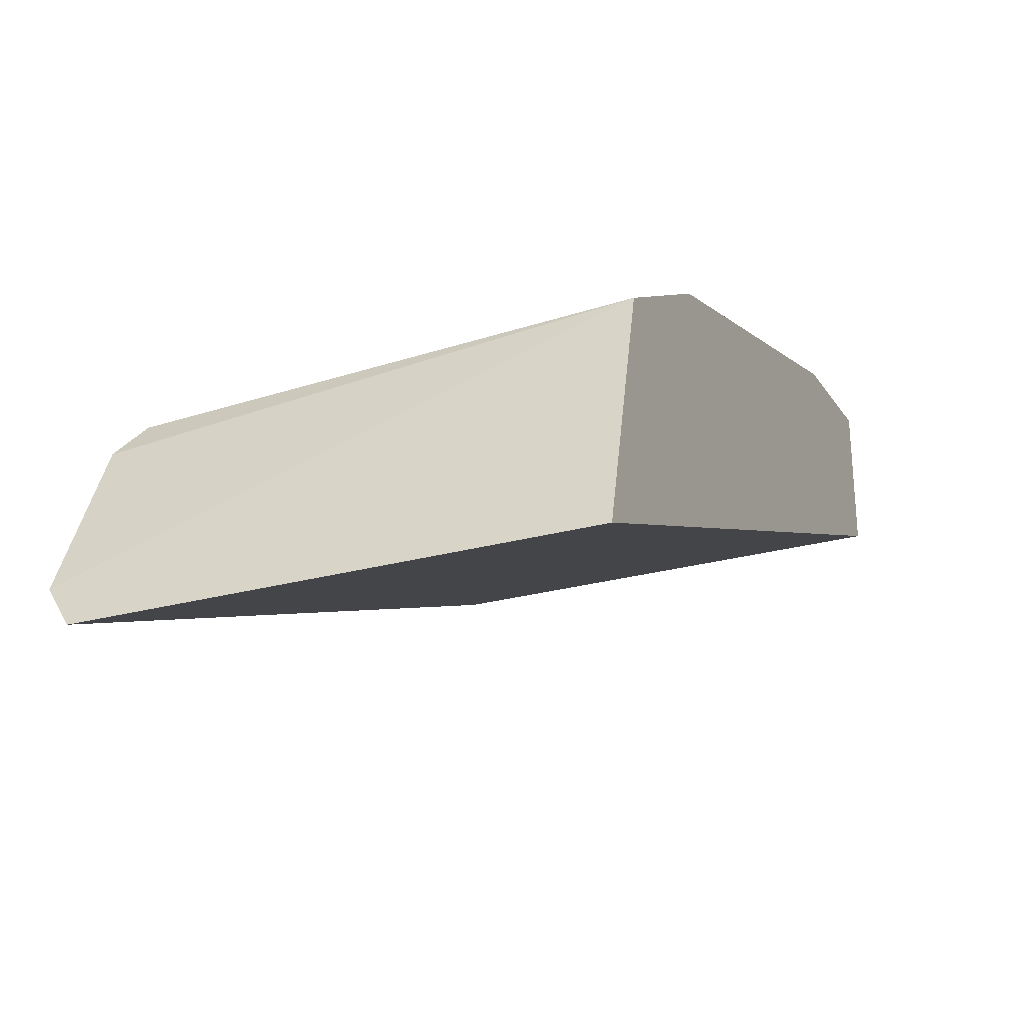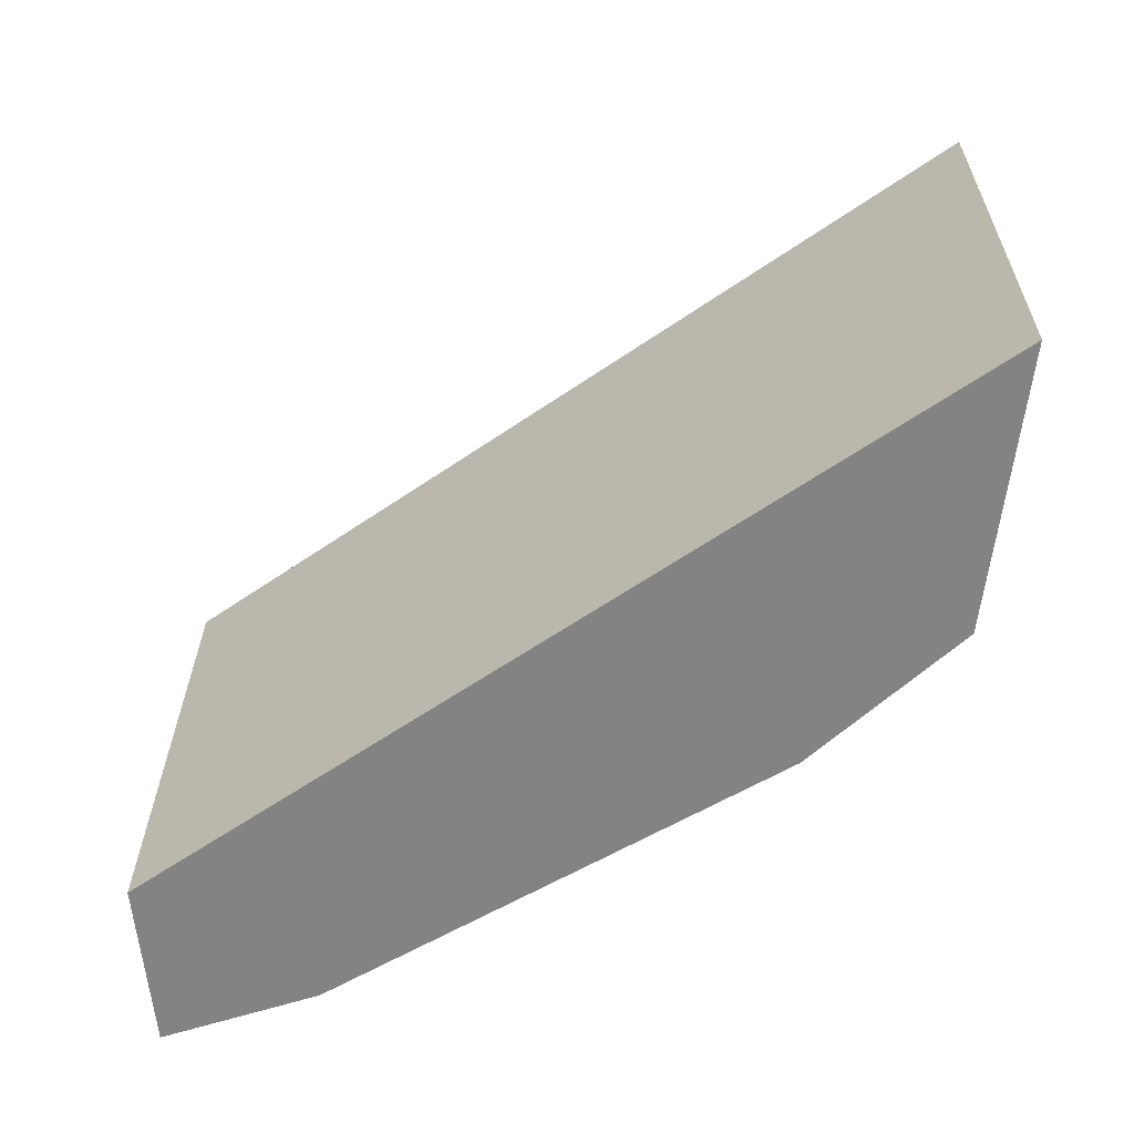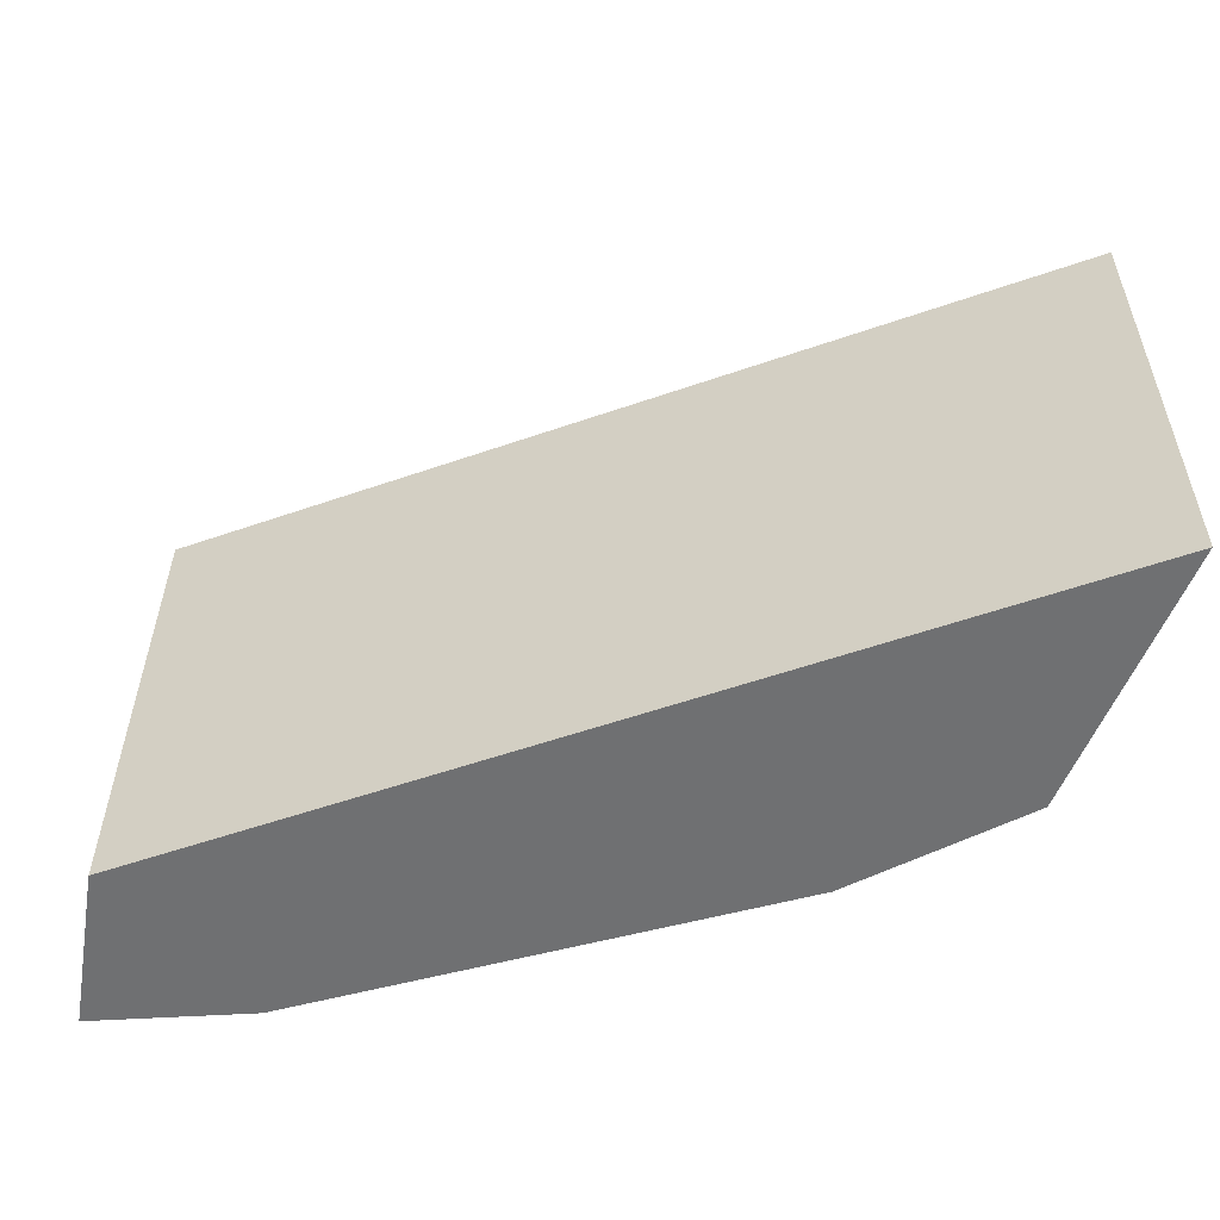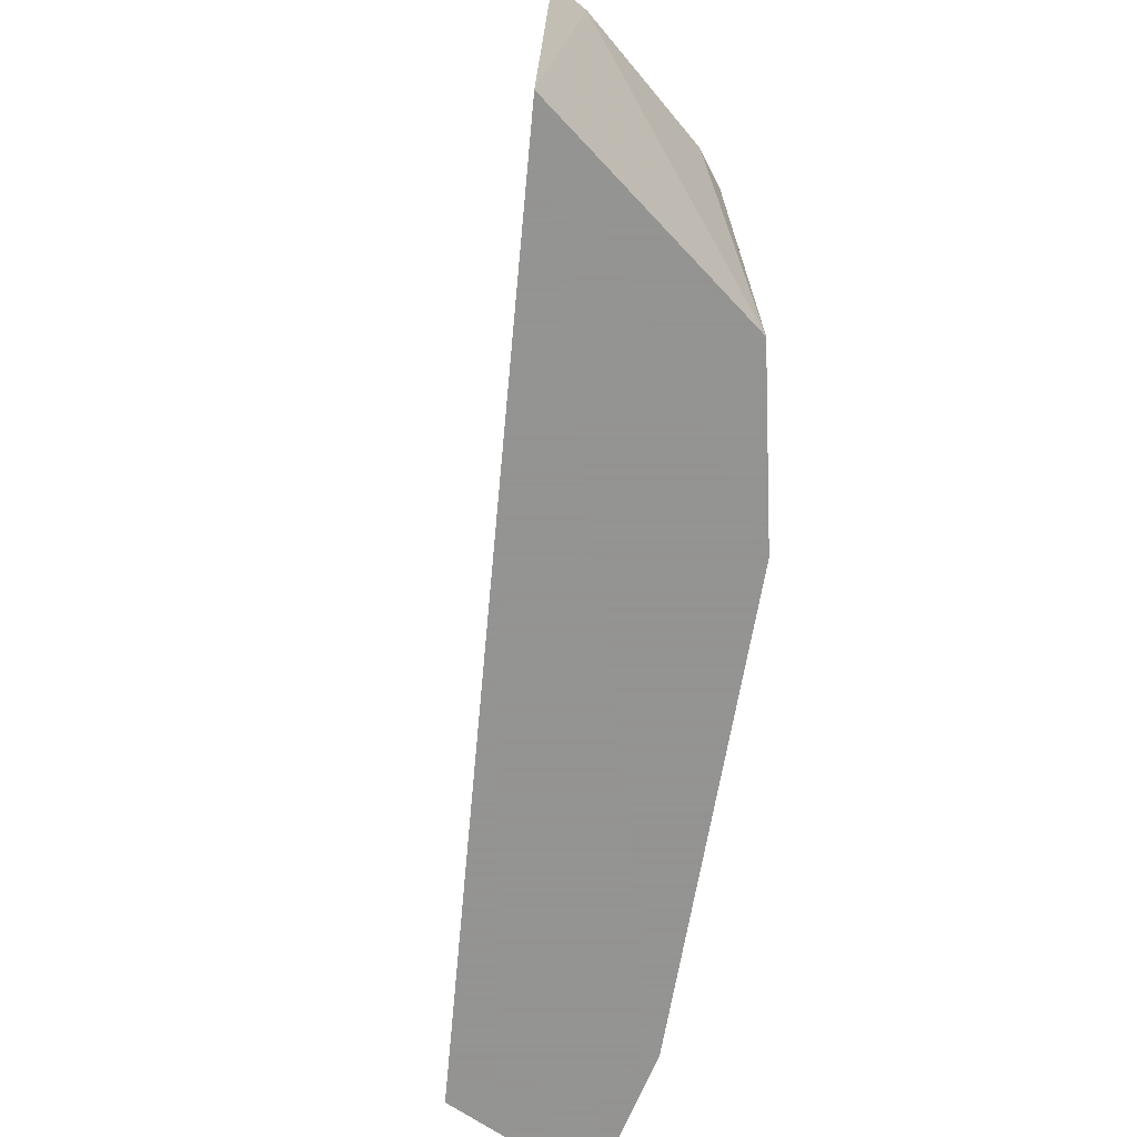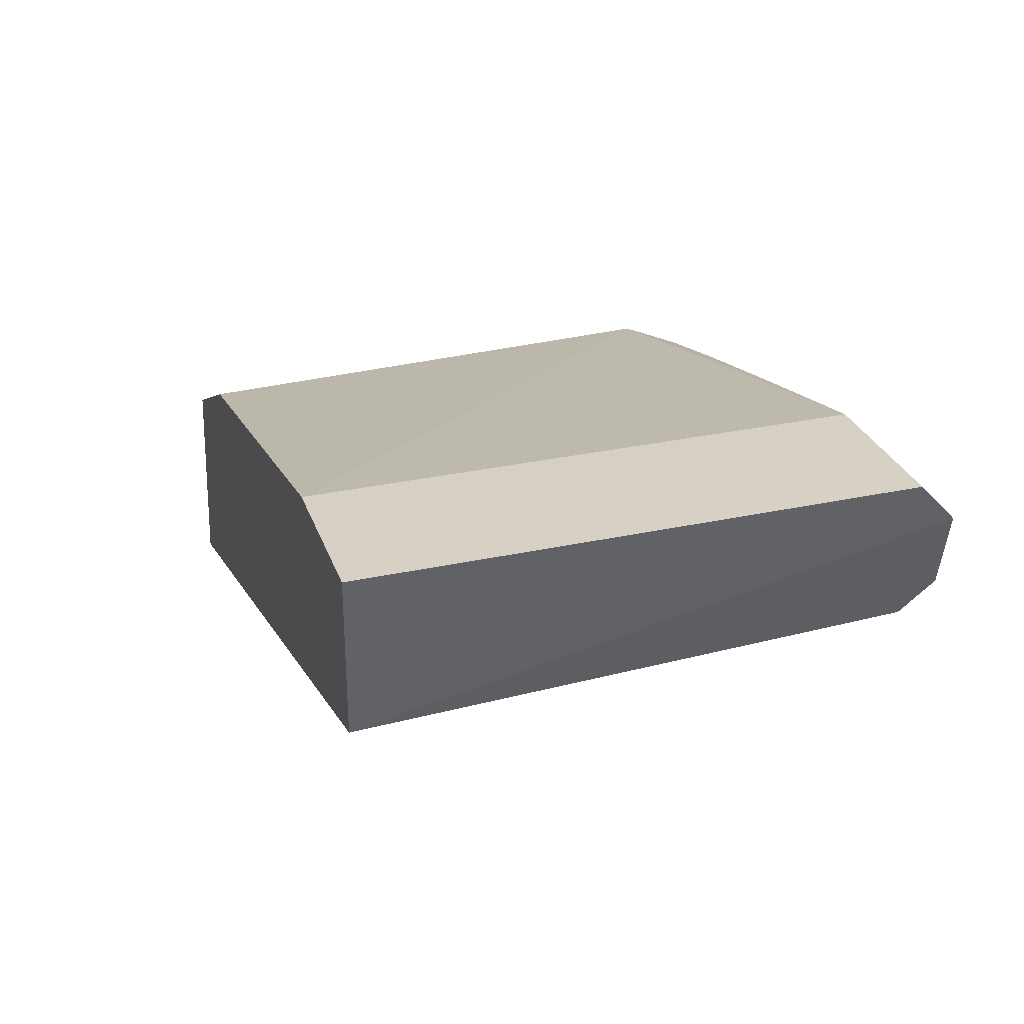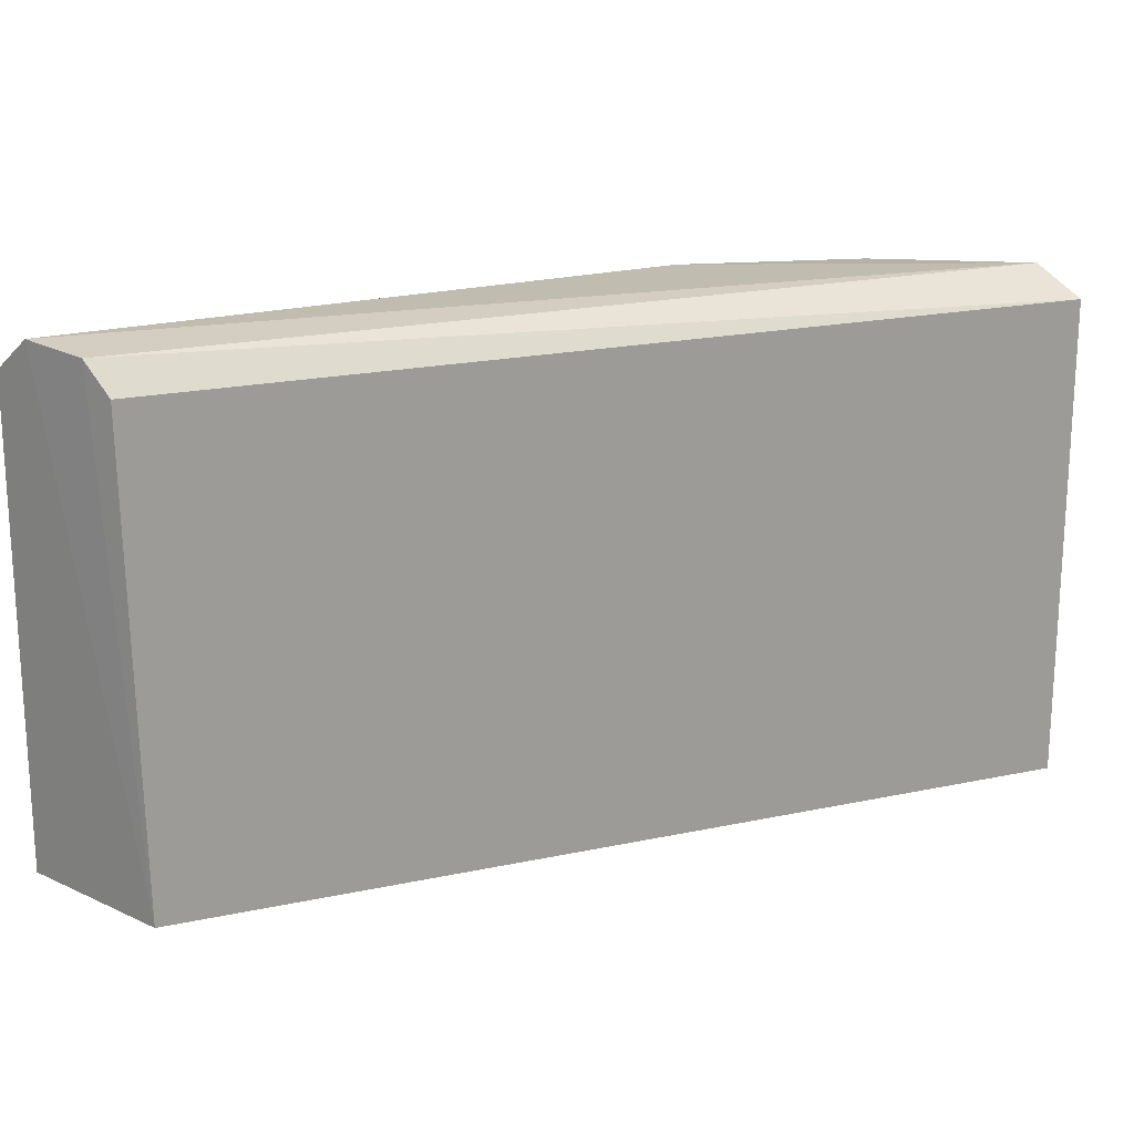
<metadata>
{"format":"obj","ext":"obj","renderer":"f3d","projection":"perspective","resolution":1024,"background":"white","views":[{"elev":-30.1,"azim":-66.6,"up":"+Z"},{"elev":-61.0,"azim":-171.7,"up":"+Y"},{"elev":-54.9,"azim":173.5,"up":"+Y"},{"elev":-66.9,"azim":-122.1,"up":"+Y"},{"elev":36.9,"azim":73.3,"up":"+Z"},{"elev":20.9,"azim":132.4,"up":"+Y"}]}
</metadata>
<code>
v -0.01358 0.08707 0.07277
v -0.01362 0.07122 0.07312
v -0.0139 0.07122 0.0678
v -0.04072 0.08707 0.05467
v -0.03329 0.0858 0.06614
v -0.04051 0.07122 0.05439
v -0.01395 0.08707 0.06815
v -0.0186 0.07122 0.07224
v -0.0336 0.08774 0.06502
v -0.0383 0.07122 0.06269
v -0.01364 0.08819 0.07143
v -0.01847 0.08707 0.07191
v -0.03873 0.08761 0.06139
v -0.04041 0.08803 0.05612
v -0.0333 0.07122 0.06615
v -0.01383 0.08804 0.06914
v -0.02392 0.08692 0.06972
v -0.02054 0.08765 0.07055
v -0.03814 0.08685 0.06248
v -0.02982 0.08761 0.06676
v -0.03666 0.08761 0.06298
f 1 2 3
f 7 6 4
f 7 3 6
f 8 6 3
f 8 3 2
f 11 1 3
f 12 8 2
f 12 2 1
f 12 5 8
f 12 1 11
f 14 4 6
f 14 6 10
f 14 10 13
f 14 13 9
f 14 9 11
f 15 8 5
f 15 5 10
f 15 10 6
f 15 6 8
f 16 11 3
f 16 3 7
f 16 14 11
f 16 7 4
f 16 4 14
f 17 5 12
f 18 12 11
f 18 11 9
f 19 5 9
f 19 13 10
f 19 10 5
f 20 17 12
f 20 9 5
f 20 5 17
f 20 18 9
f 20 12 18
f 21 19 9
f 21 9 13
f 21 13 19

</code>
